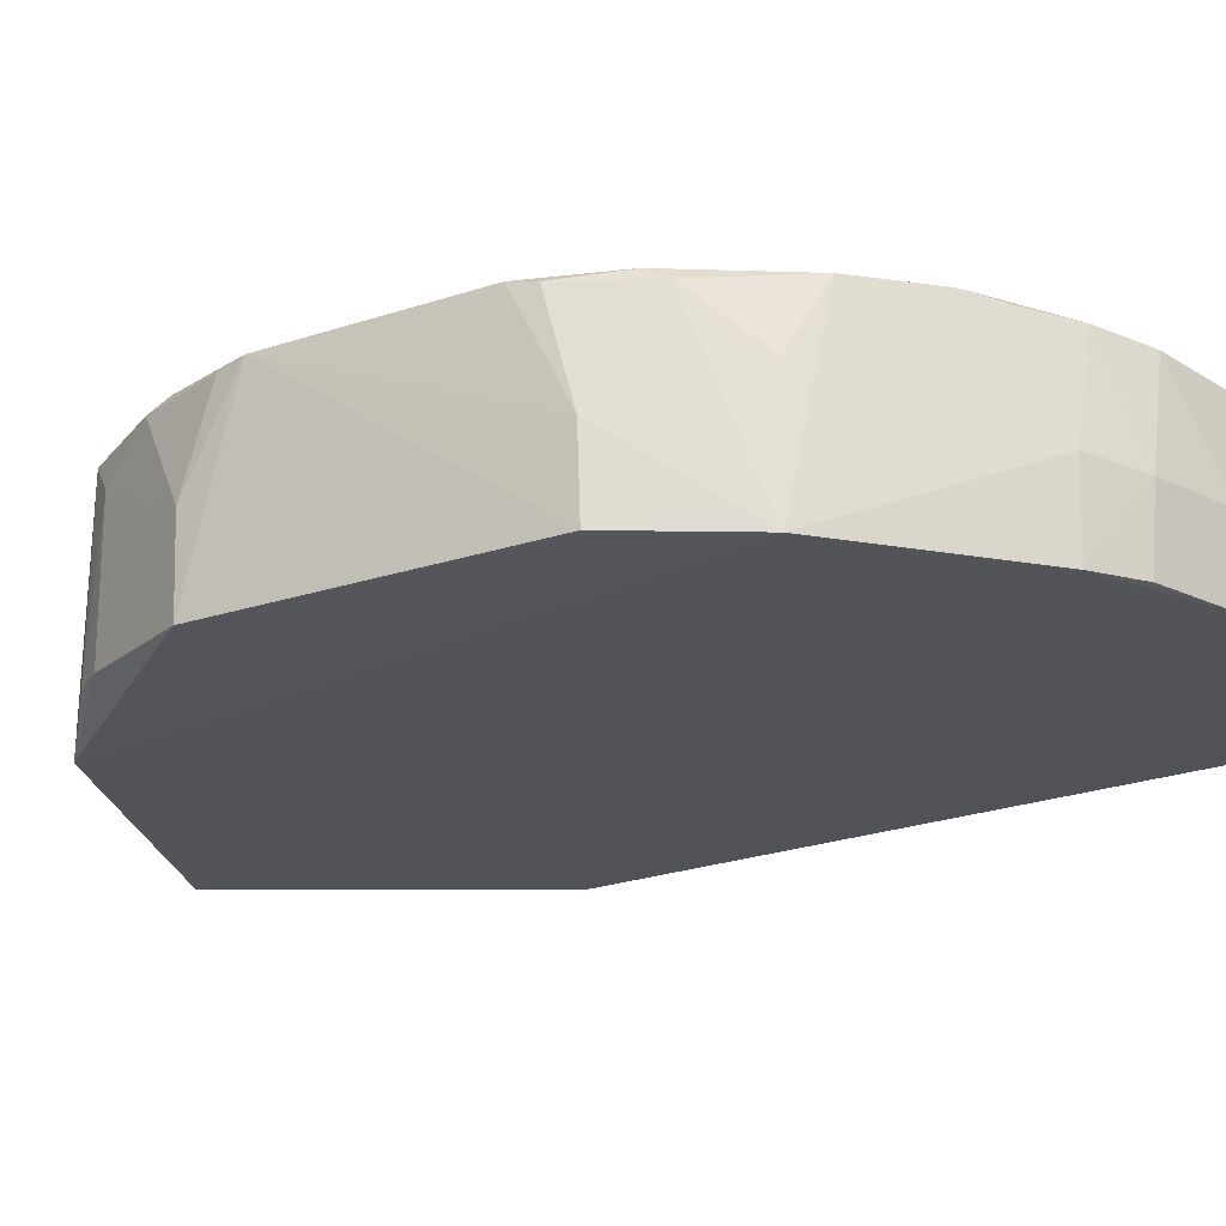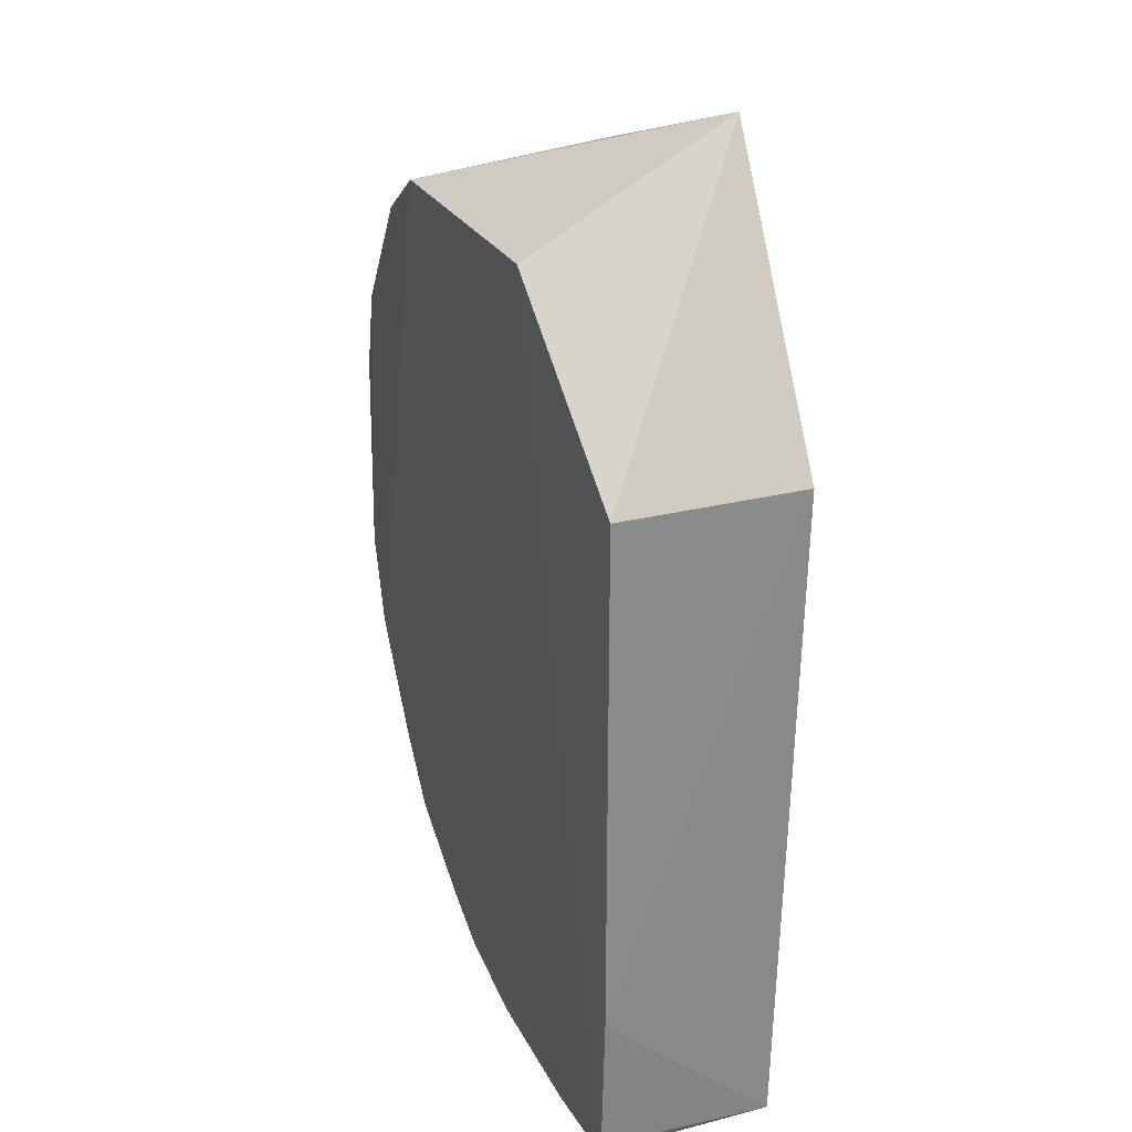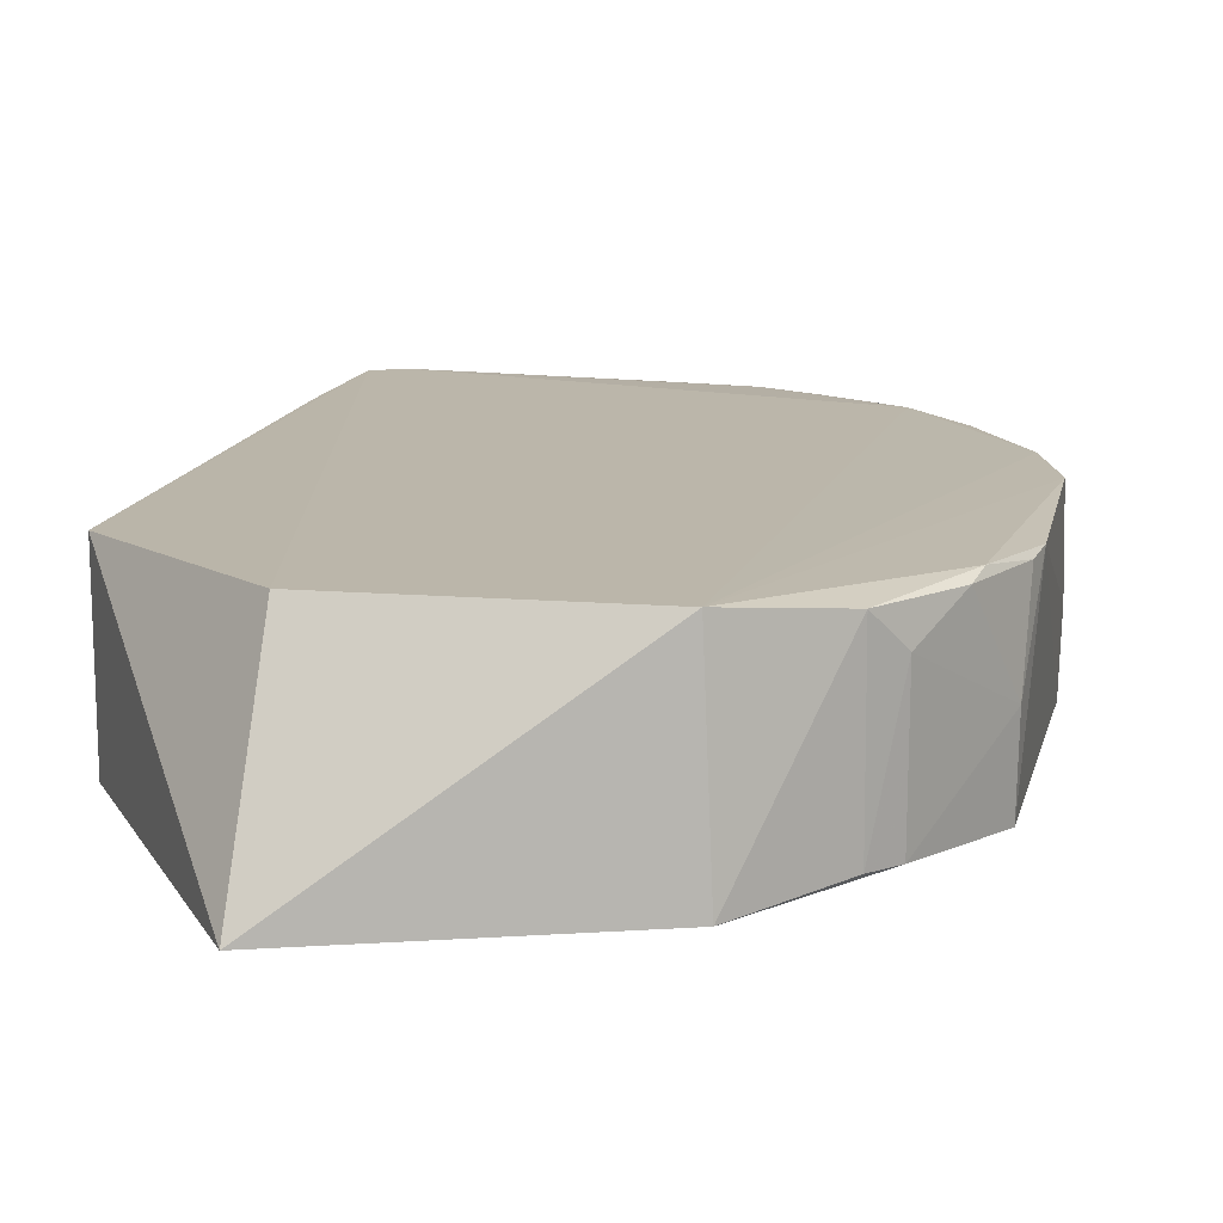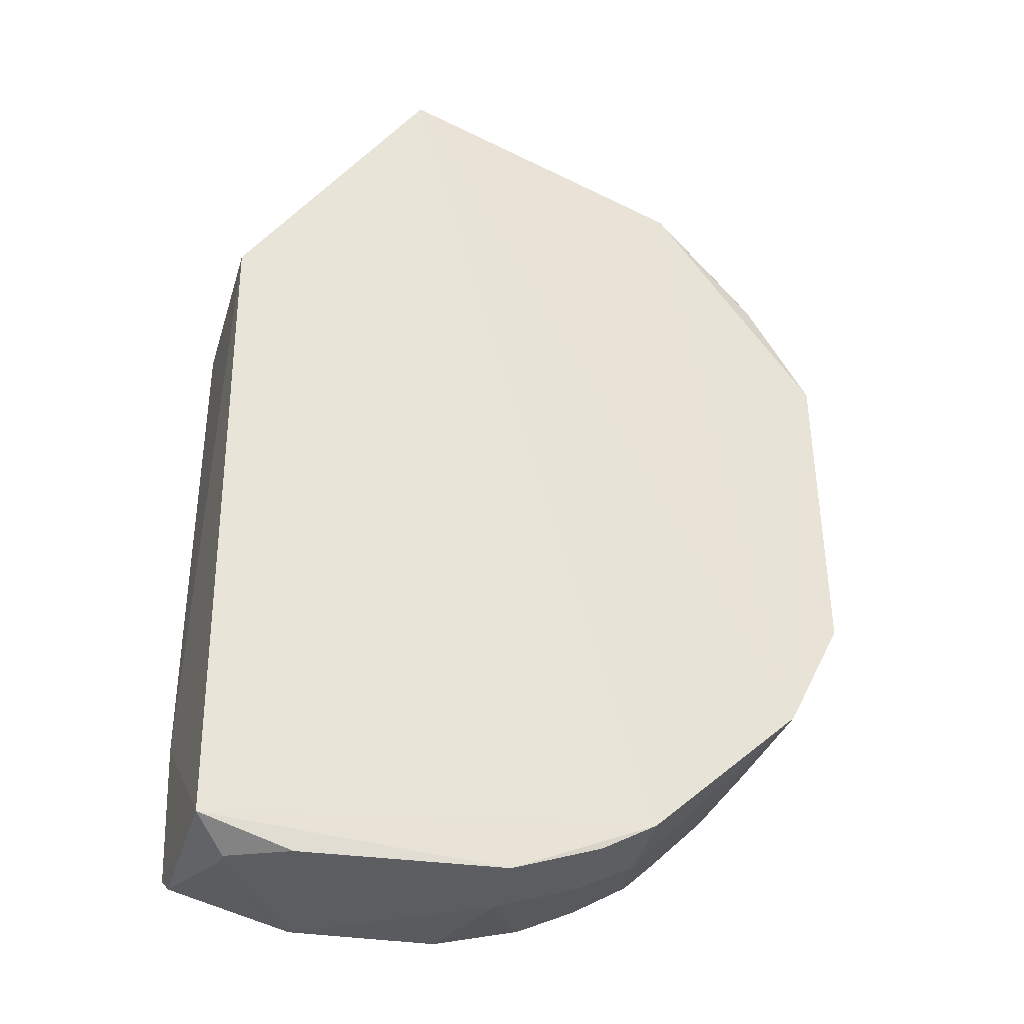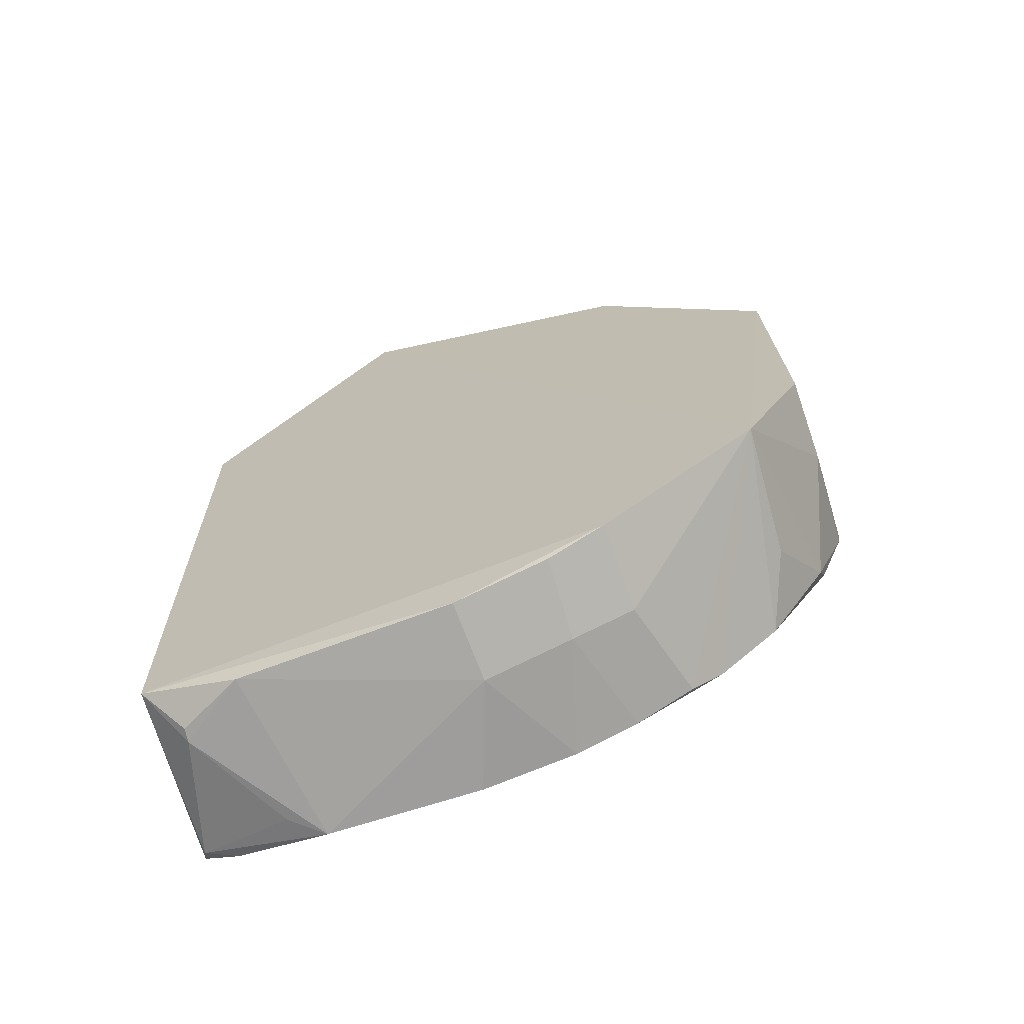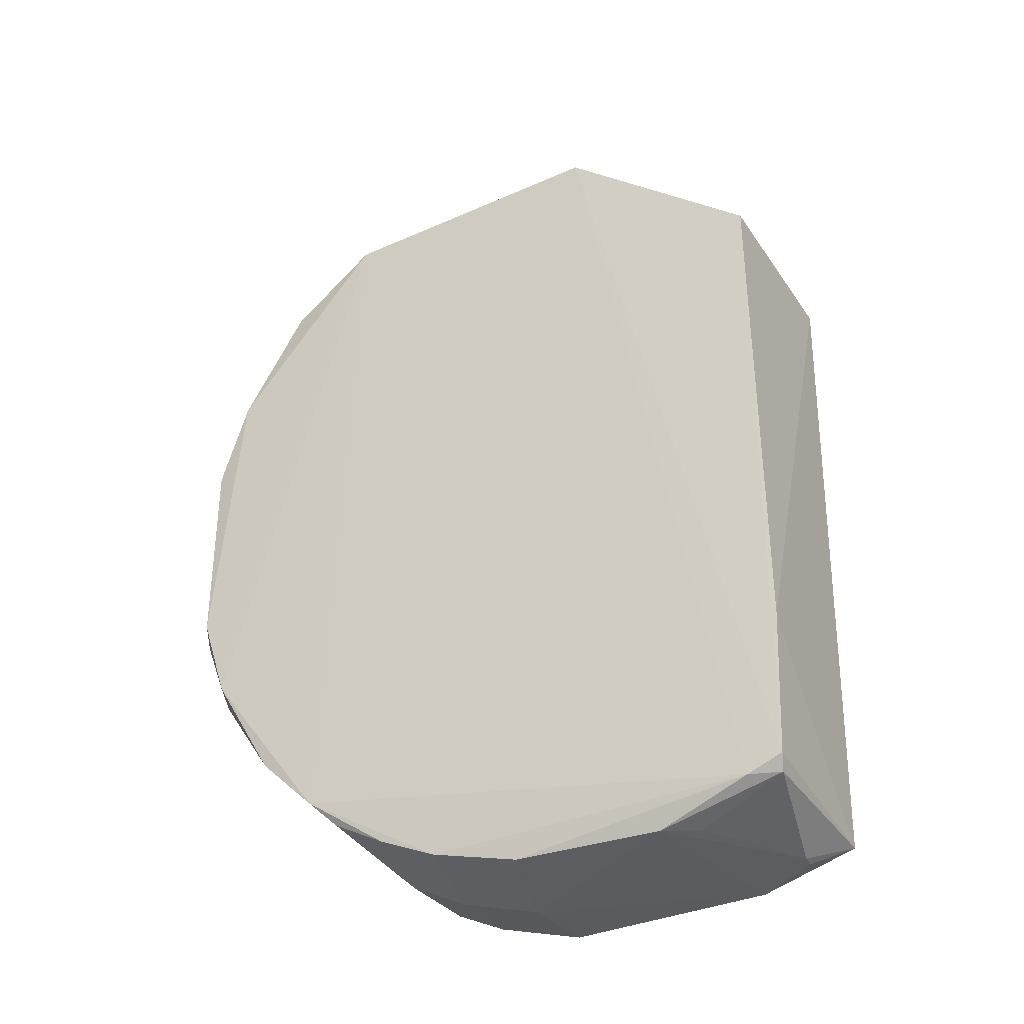
<metadata>
{"format":"obj","ext":"obj","renderer":"f3d","projection":"perspective","resolution":1024,"background":"white","views":[{"elev":-22.8,"azim":-60.9,"up":"+Z"},{"elev":26.5,"azim":68.2,"up":"+Y"},{"elev":14.6,"azim":-167.3,"up":"+Z"},{"elev":-36.0,"azim":163.9,"up":"+Y"},{"elev":-71.4,"azim":-162.5,"up":"+Y"},{"elev":-36.7,"azim":29.6,"up":"+Y"}]}
</metadata>
<code>
v 0.0009298 0.04586 0.2579
v 0.02399 -0.05565 0.2571
v 0.02464 0.0256 0.2337
v -0.03558 0.0471 0.2327
v -0.05753 -0.01293 0.2575
v -0.03104 -0.05203 0.2332
v 0.001041 0.05978 0.2323
v 0.02464 0.02561 0.2569
v -0.03412 0.04515 0.2582
v 0.02331 -0.05715 0.235
v -0.05706 -0.02002 0.2335
v -0.02797 -0.05294 0.2569
v -0.04993 -0.03433 0.233
v 0.02473 -0.03761 0.257
v -0.03852 -0.04518 0.2574
v 0.01972 -0.05727 0.2572
v -0.05314 0.02714 0.2567
v -0.01394 -0.06 0.2438
v -0.05669 0.01987 0.2336
v -0.05348 -0.02645 0.256
v -0.0539 -0.02388 0.2575
v -0.03145 -0.05249 0.2437
v -0.02065 -0.05653 0.2569
v 0.01946 -0.06014 0.2409
v -0.04607 0.03809 0.257
v -0.05389 0.02384 0.2576
v -0.01334 -0.05952 0.2343
v -0.05795 0.01291 0.2571
v -0.05734 -0.01981 0.2436
v -0.04596 -0.03765 0.2572
v -0.05717 -0.01614 0.2568
v -0.03491 -0.0488 0.2566
v -0.02423 -0.0564 0.2434
v 0.008356 -0.06067 0.256
v 0.02334 -0.05721 0.2557
v -0.04912 0.03428 0.2346
v 0.01187 -0.06037 0.2353
v -0.05722 0.01641 0.2565
v -0.04932 -0.03418 0.2489
v -0.02435 -0.05568 0.2339
v -0.009746 -0.05977 0.2564
v 0.01221 -0.06023 0.2531
v -0.05692 0.02018 0.2447
v -0.0492 0.03441 0.2526
v -0.04621 0.03805 0.2348
v 0.01932 -0.06009 0.2393
f 8 1 2
f 8 7 1
f 8 3 7
f 9 7 4
f 9 1 7
f 10 7 3
f 10 6 7
f 13 7 6
f 13 4 7
f 14 8 2
f 14 3 8
f 14 10 3
f 14 2 10
f 16 2 1
f 16 1 9
f 16 9 15
f 19 13 11
f 19 4 13
f 21 15 9
f 21 9 5
f 22 13 6
f 23 16 15
f 23 15 12
f 25 9 4
f 26 5 9
f 26 25 17
f 26 9 25
f 27 6 10
f 28 19 11
f 28 5 26
f 29 11 13
f 29 13 20
f 29 28 11
f 29 5 28
f 30 13 15
f 30 21 20
f 30 15 21
f 31 21 5
f 31 20 21
f 31 29 20
f 31 5 29
f 32 22 12
f 32 12 15
f 32 15 13
f 32 13 22
f 33 22 6
f 33 18 23
f 33 23 12
f 33 12 22
f 35 24 10
f 35 10 2
f 35 2 16
f 35 16 34
f 36 4 19
f 37 18 27
f 37 34 18
f 37 24 34
f 37 27 10
f 38 28 26
f 38 26 17
f 39 30 20
f 39 20 13
f 39 13 30
f 40 33 6
f 40 6 27
f 40 27 18
f 40 18 33
f 41 23 18
f 41 18 34
f 41 34 16
f 41 16 23
f 42 35 34
f 42 34 24
f 42 24 35
f 43 36 19
f 43 38 17
f 43 19 28
f 43 28 38
f 44 17 25
f 44 43 17
f 44 36 43
f 45 25 4
f 45 4 36
f 45 44 25
f 45 36 44
f 46 37 10
f 46 10 24
f 46 24 37

</code>
